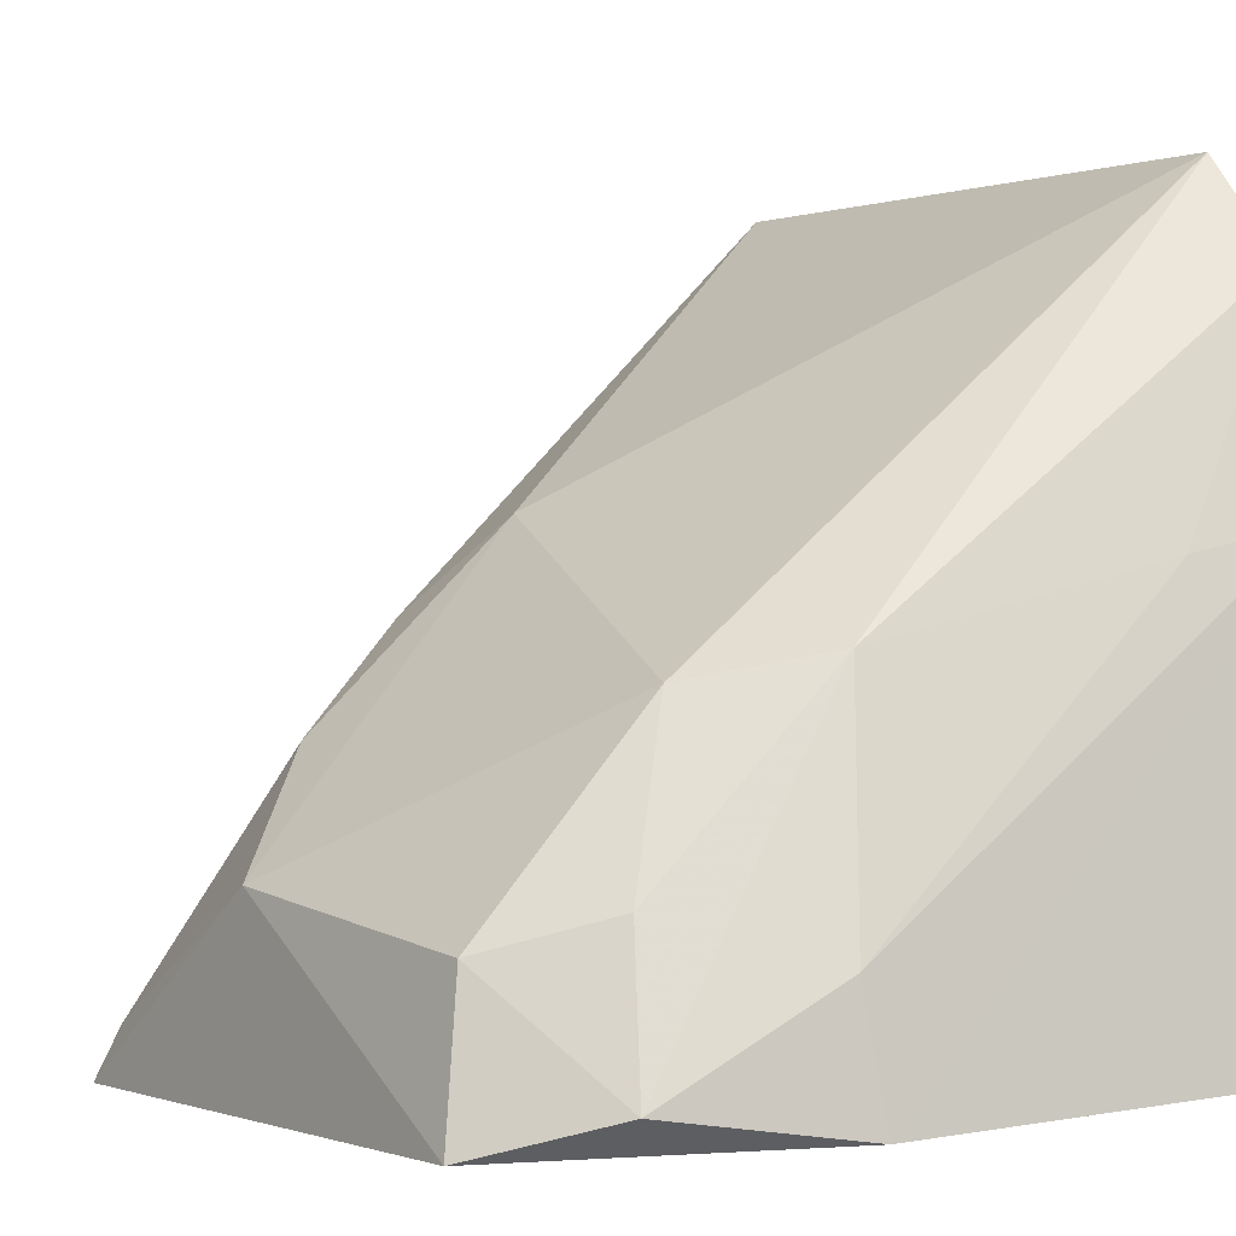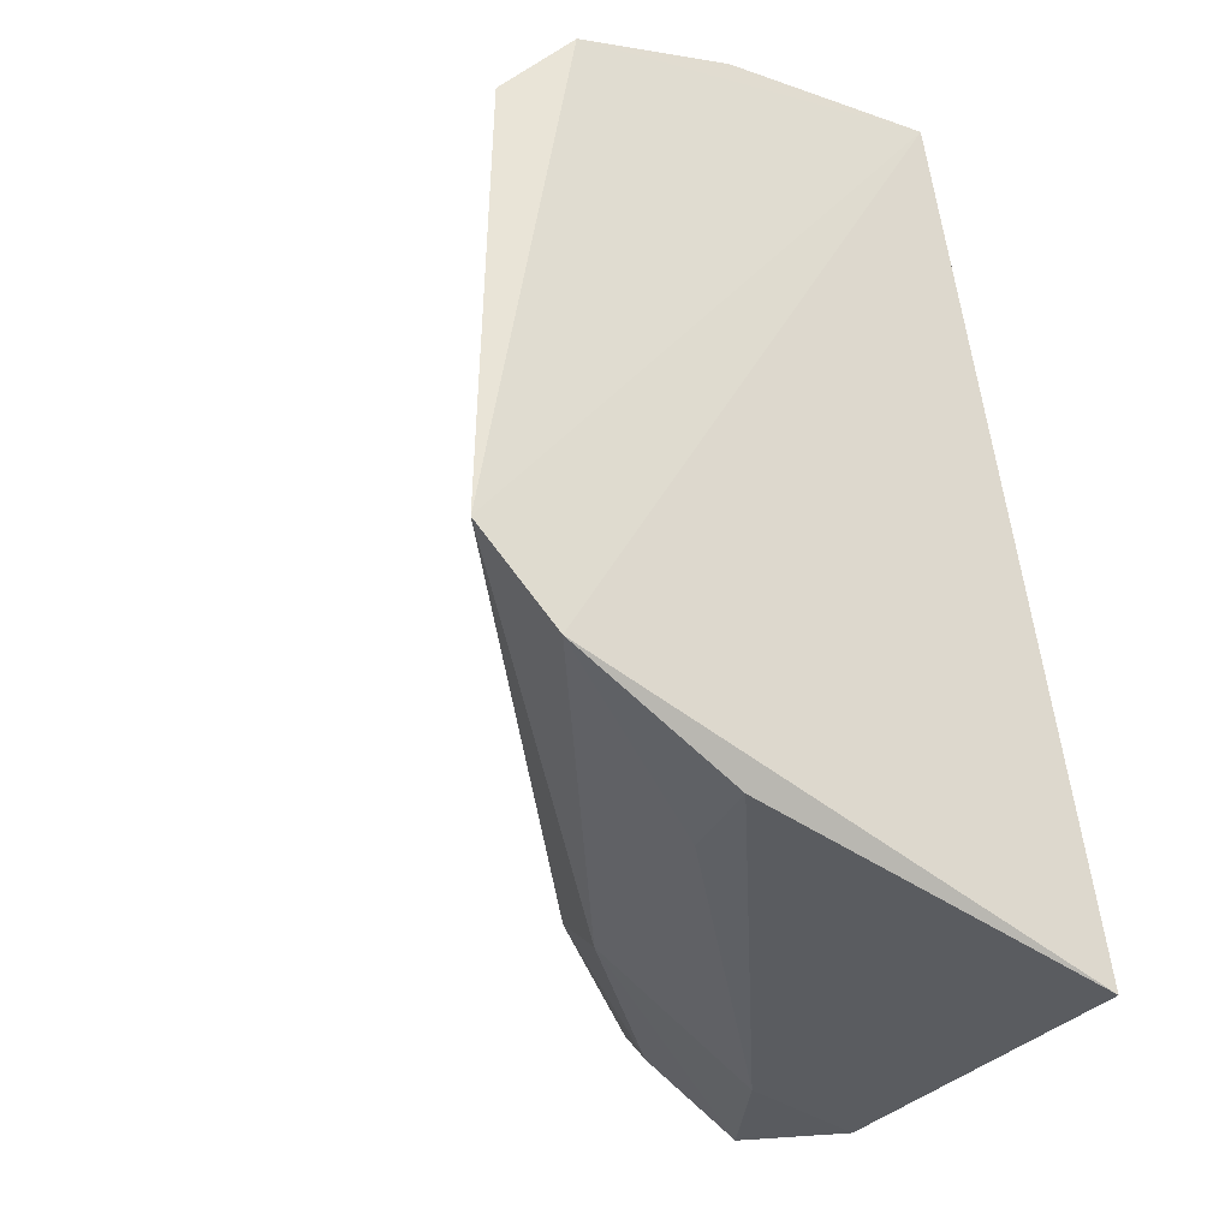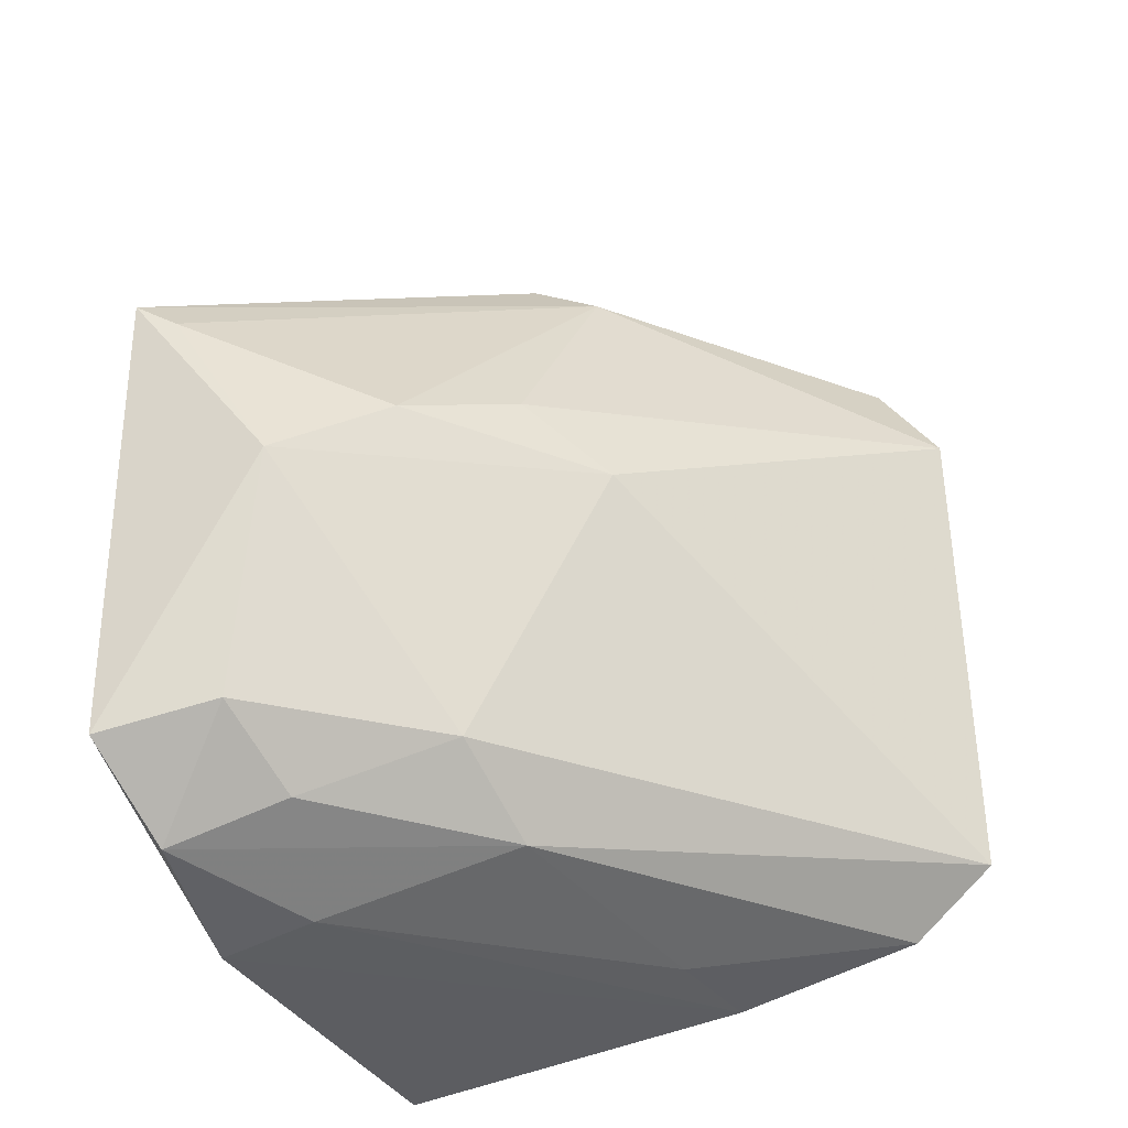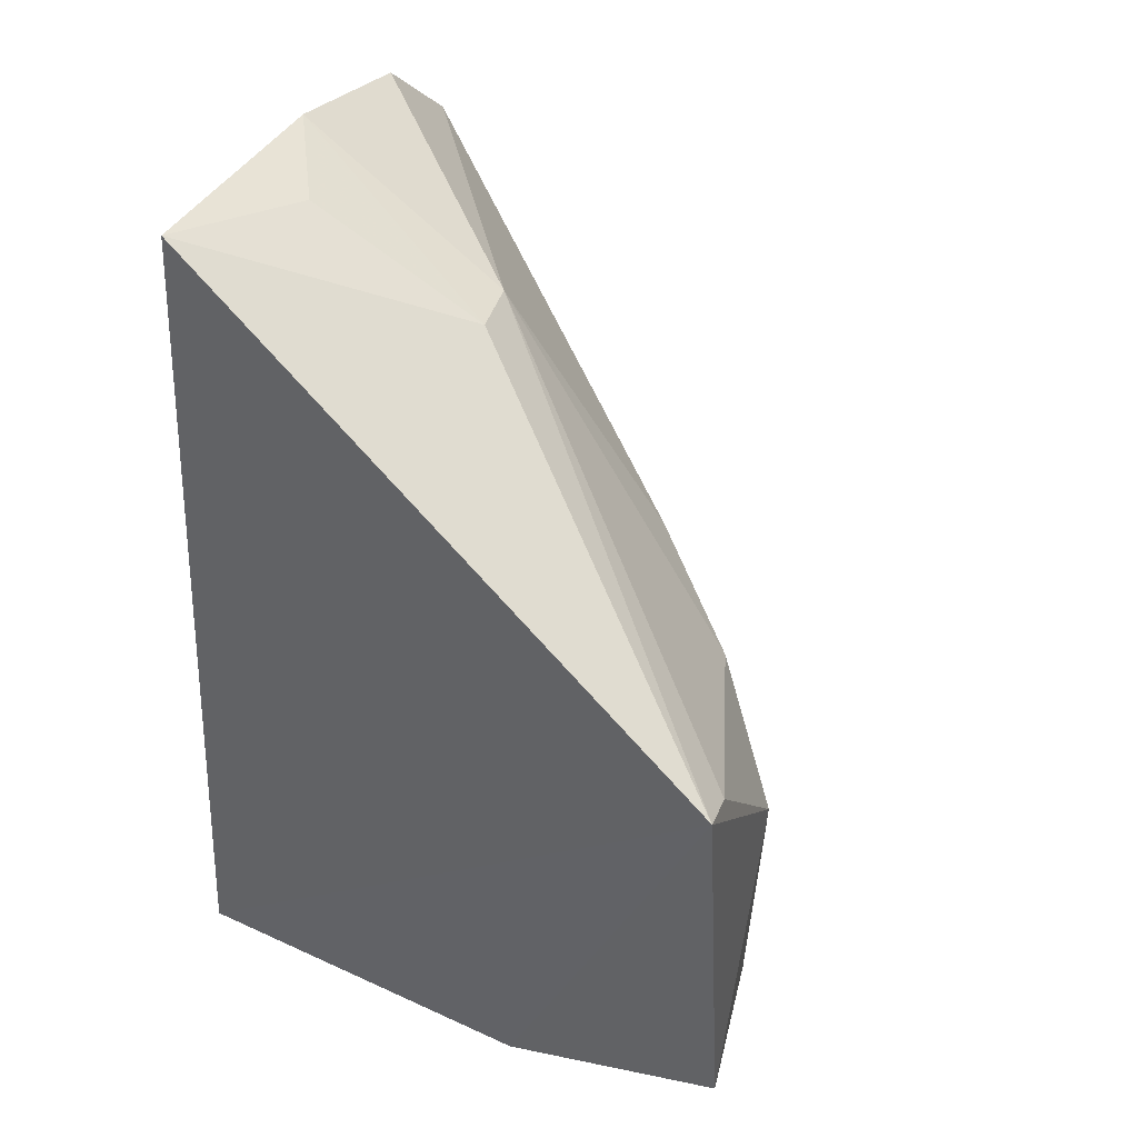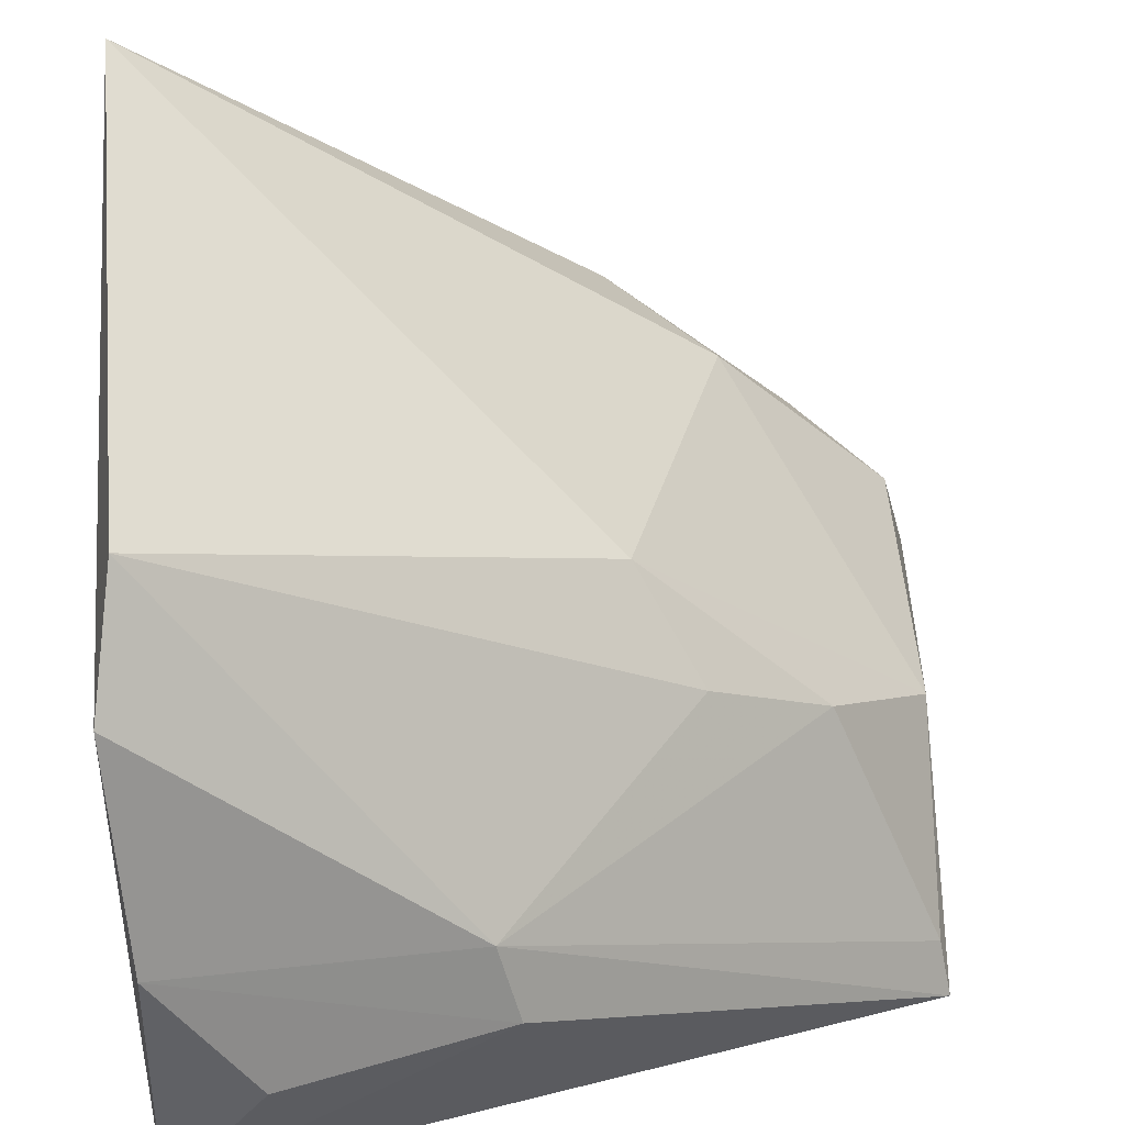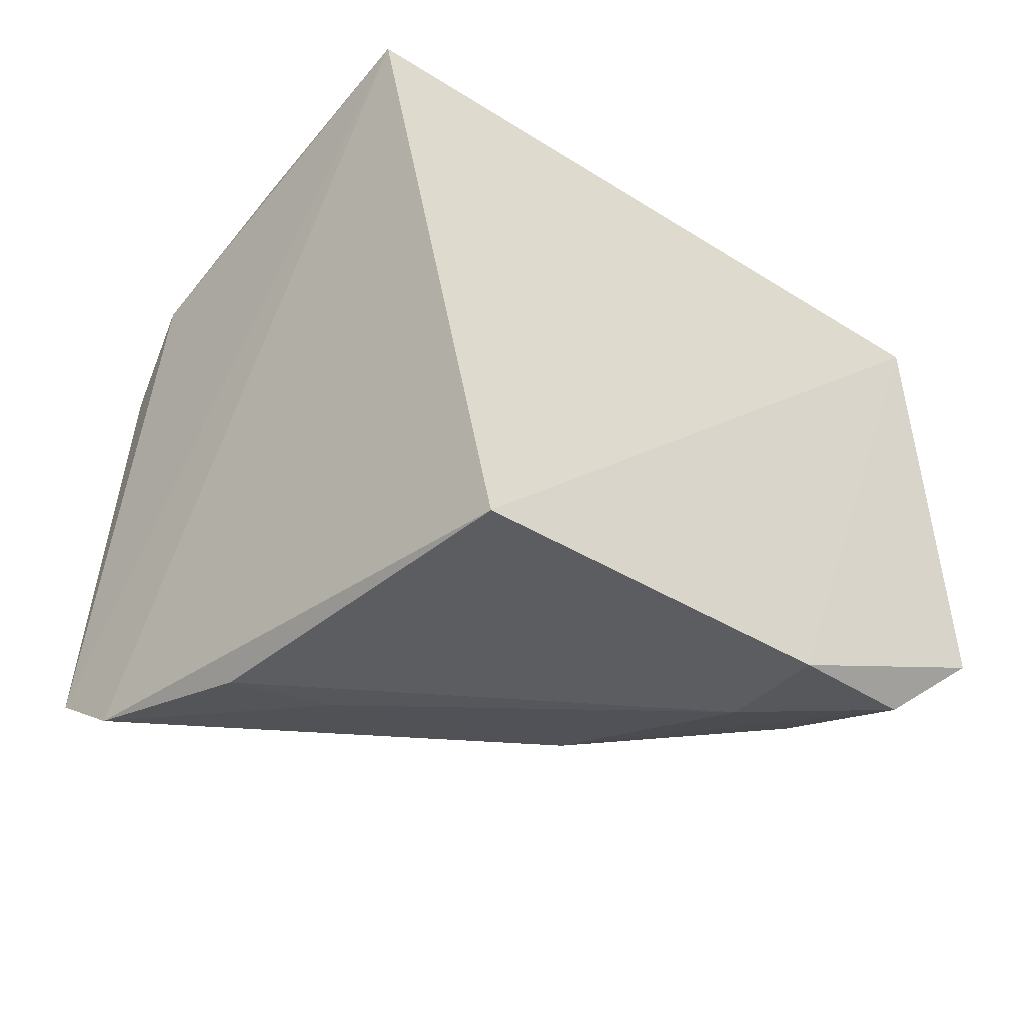
<metadata>
{"format":"obj","ext":"obj","renderer":"f3d","projection":"perspective","resolution":1024,"background":"white","views":[{"elev":1.1,"azim":143.2,"up":"+Y"},{"elev":-37.9,"azim":-122.1,"up":"+Z"},{"elev":-28.4,"azim":114.1,"up":"+Z"},{"elev":51.9,"azim":27.7,"up":"+Z"},{"elev":50.8,"azim":-3.7,"up":"+Y"},{"elev":-47.6,"azim":-40.7,"up":"+Z"}]}
</metadata>
<code>
v 0.4782 -0.02889 -0.001638
v 0.4817 -0.02725 -0.07777
v 0.4771 -0.004161 -0.03282
v 0.3794 0.07412 0.001223
v 0.3846 -0.02392 -0.1065
v 0.3773 0.07629 -0.07685
v 0.4456 0.02352 -0.01449
v 0.4443 -0.02602 -0.09949
v 0.3786 -0.0001158 0.03558
v 0.4528 0.01801 -0.07445
v 0.4625 0.0102 -0.02102
v 0.4182 0.02501 0.02101
v 0.437 0.0356 -0.02581
v 0.3829 0.03444 -0.09764
v 0.378 0.06317 -0.0885
v 0.377 0.06295 0.01601
v 0.4772 -0.008117 -0.07363
v 0.4769 -0.02196 -0.005826
v 0.4209 0.01451 0.02496
v 0.4382 0.02163 -0.0868
v 0.3918 0.01695 0.03378
v 0.4457 -0.009564 -0.09663
v 0.4644 -0.003502 -0.08487
v 0.379 0.03547 0.02975
v 0.399 0.03097 -0.09496
v 0.4684 -0.02221 -0.09139
f 1 2 3
f 8 2 1
f 8 1 5
f 9 5 1
f 12 7 4
f 12 11 7
f 13 6 4
f 13 4 7
f 13 10 6
f 13 7 11
f 13 11 3
f 13 3 10
f 14 8 5
f 15 9 6
f 15 5 9
f 15 14 5
f 16 4 6
f 16 6 9
f 16 12 4
f 17 10 3
f 17 3 2
f 18 1 3
f 18 3 11
f 18 12 1
f 18 11 12
f 19 9 1
f 19 1 12
f 20 15 6
f 20 6 10
f 21 9 19
f 22 8 14
f 23 20 10
f 23 10 17
f 24 16 9
f 24 9 21
f 24 12 16
f 24 21 19
f 24 19 12
f 25 22 14
f 25 14 15
f 25 15 20
f 25 20 22
f 26 2 8
f 26 8 22
f 26 22 20
f 26 20 23
f 26 23 17
f 26 17 2

</code>
